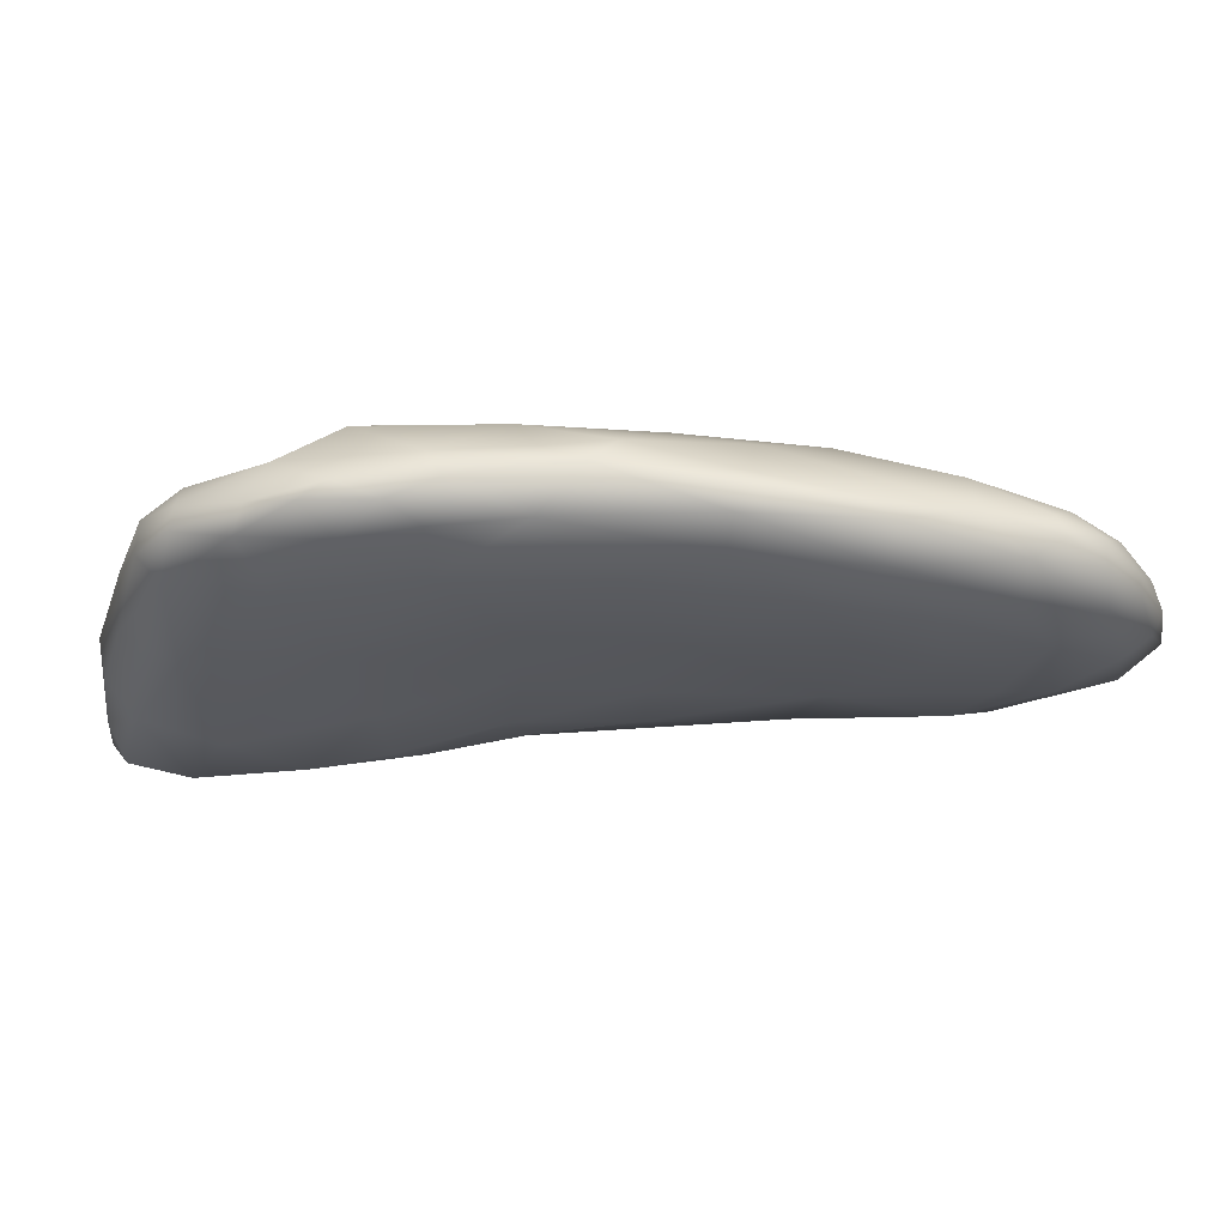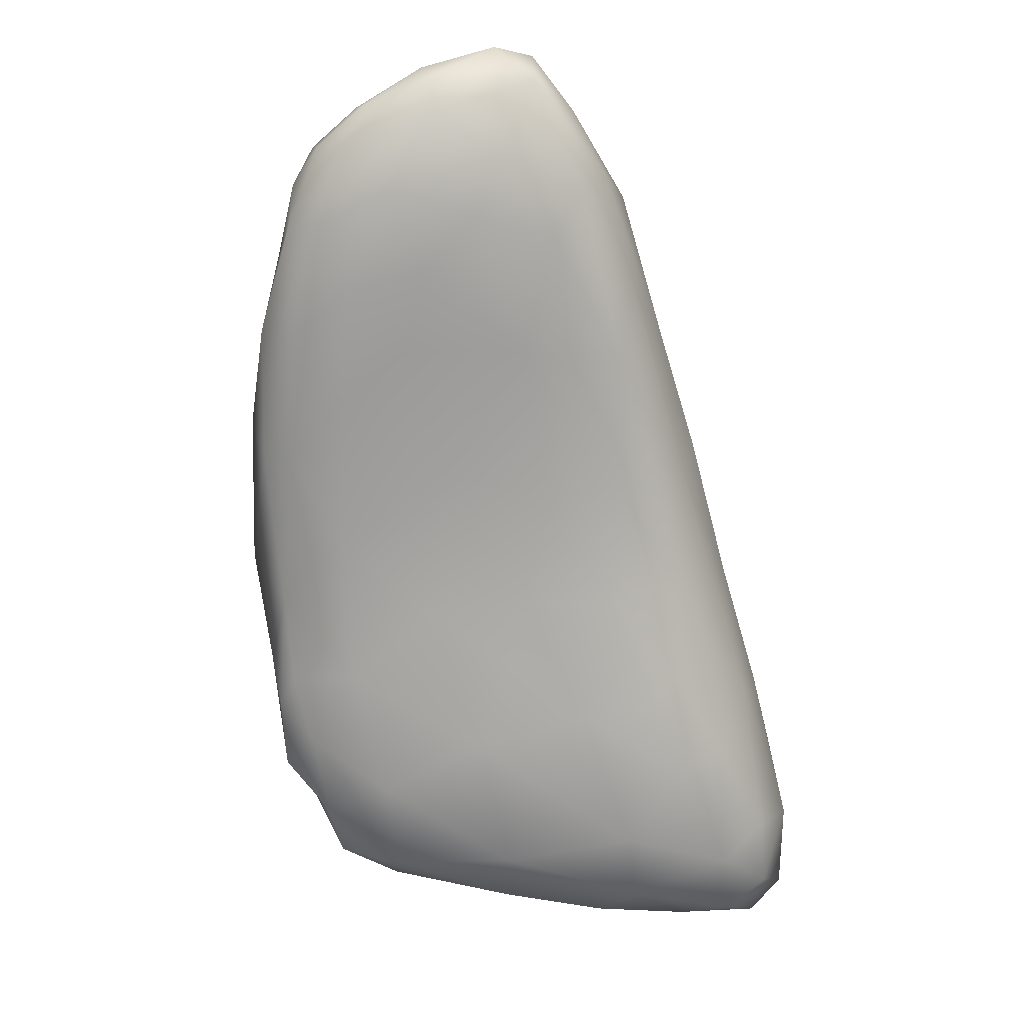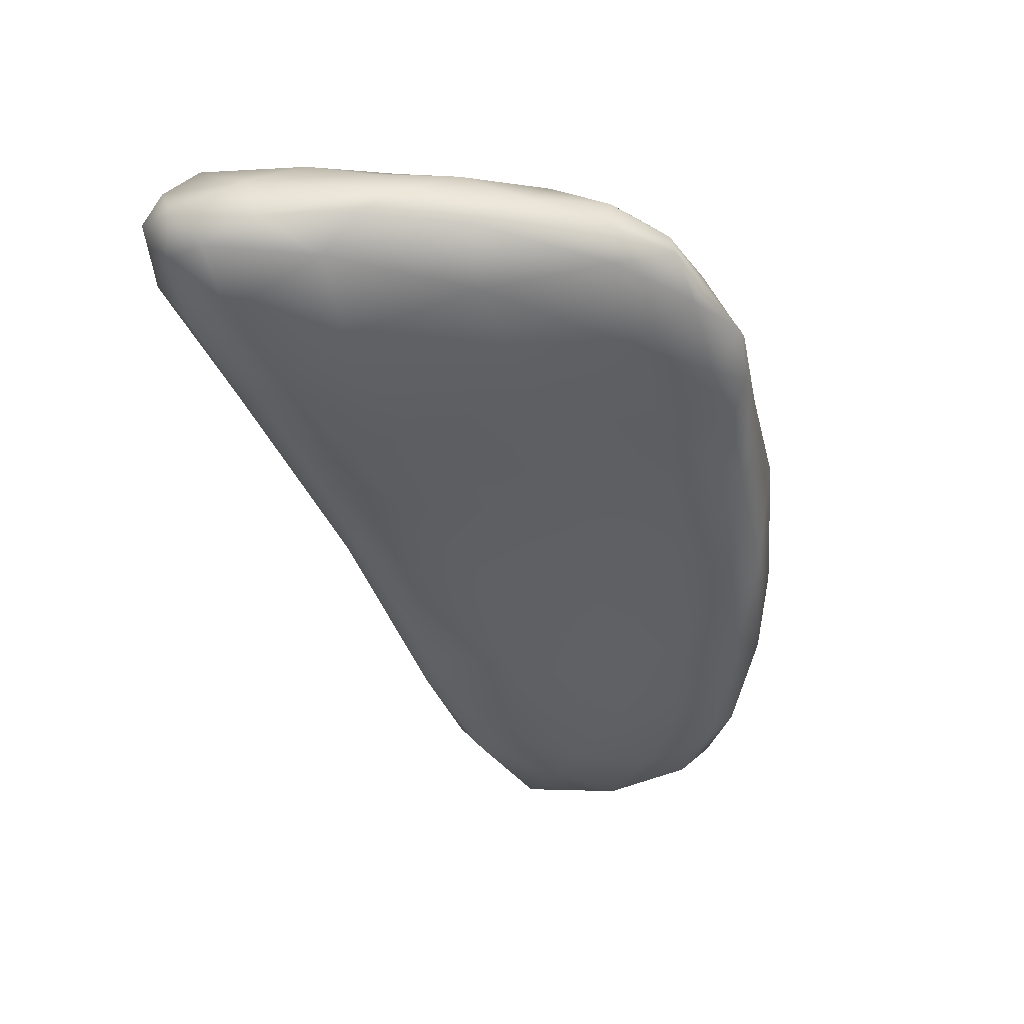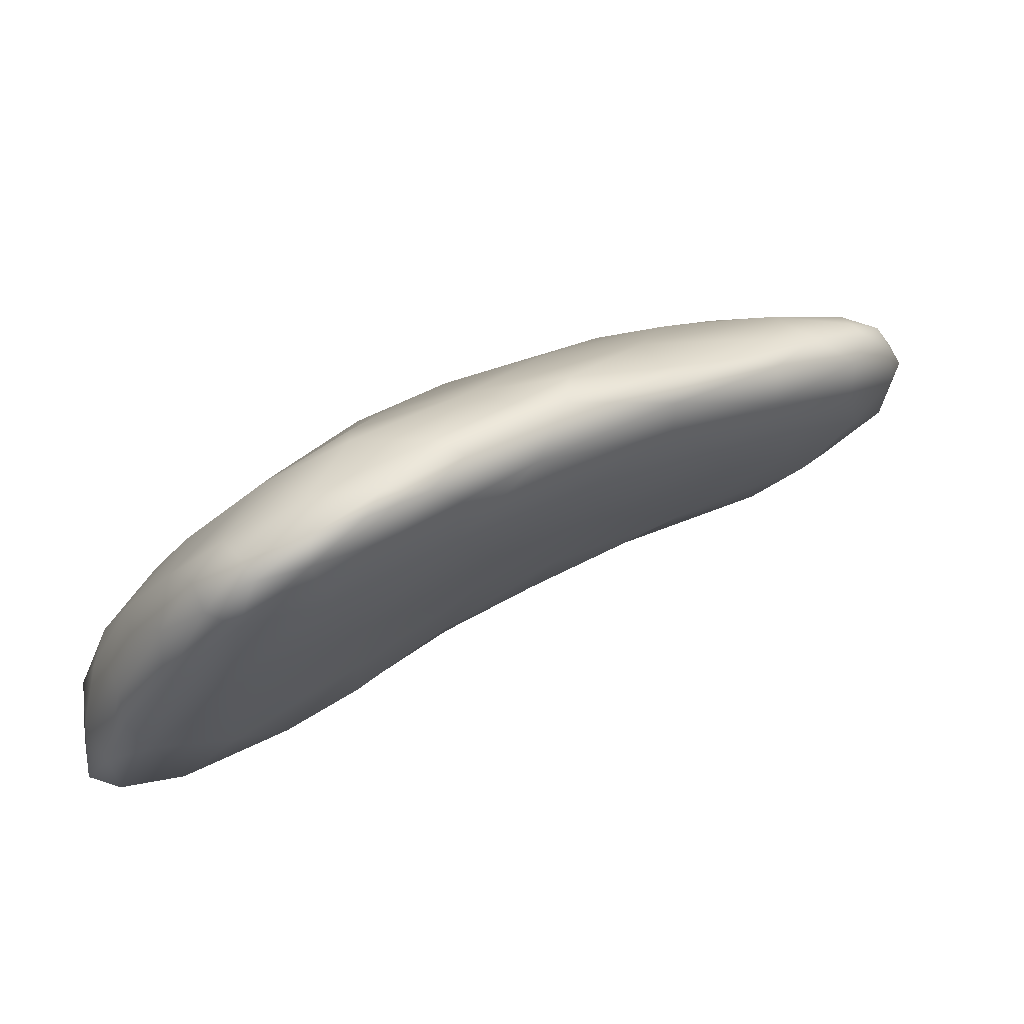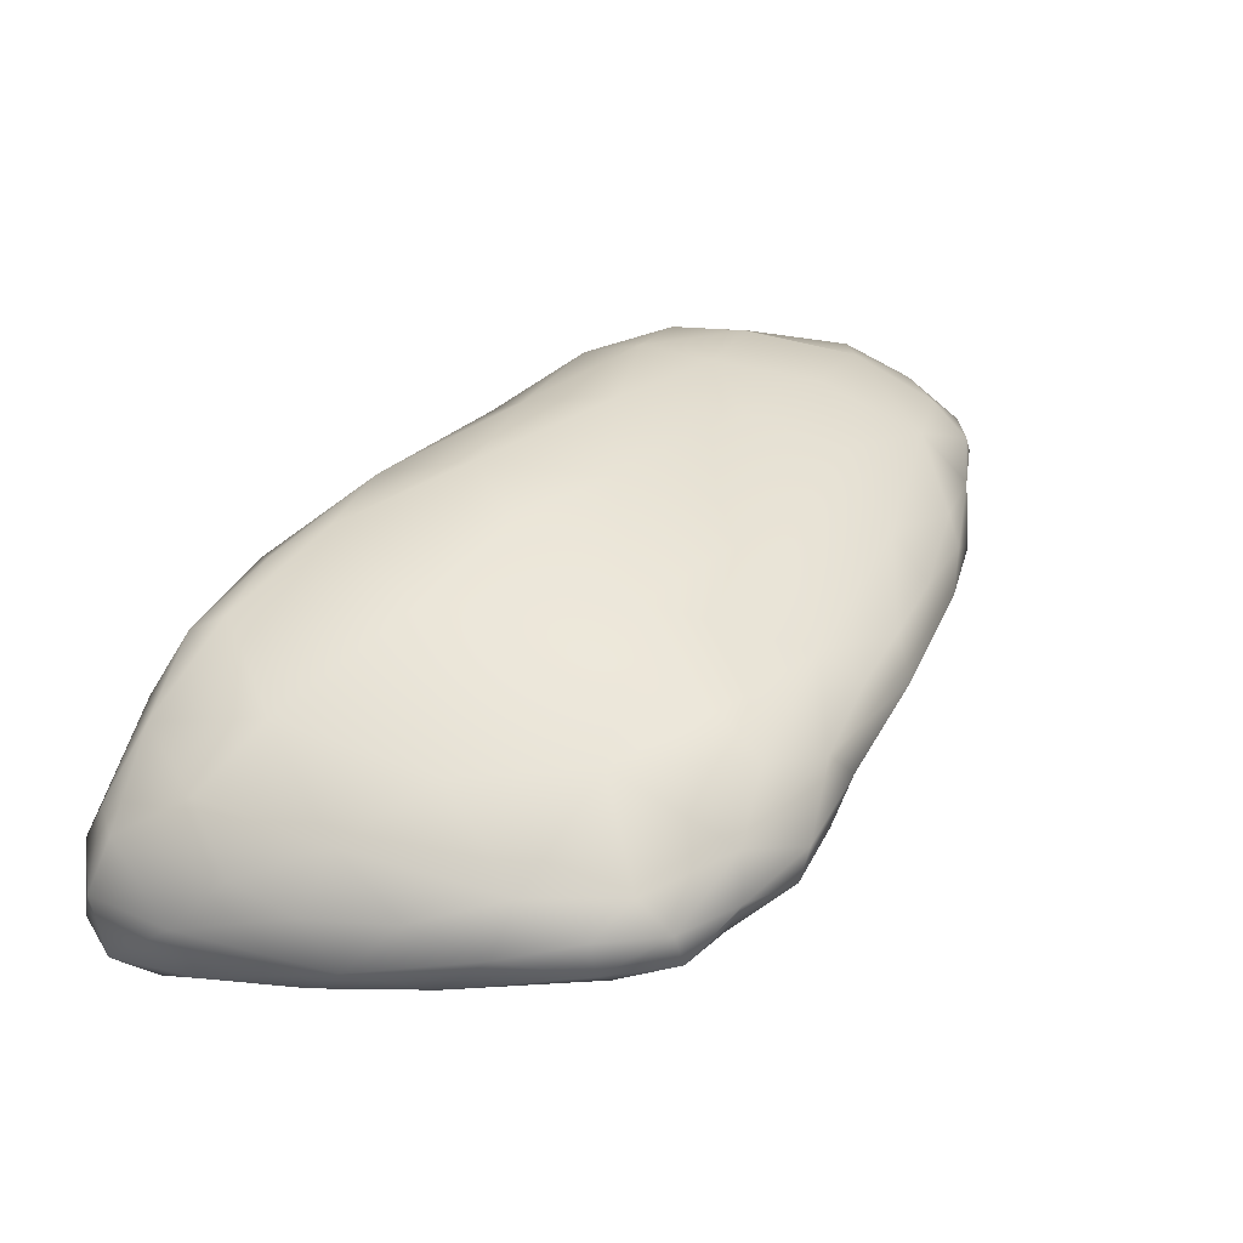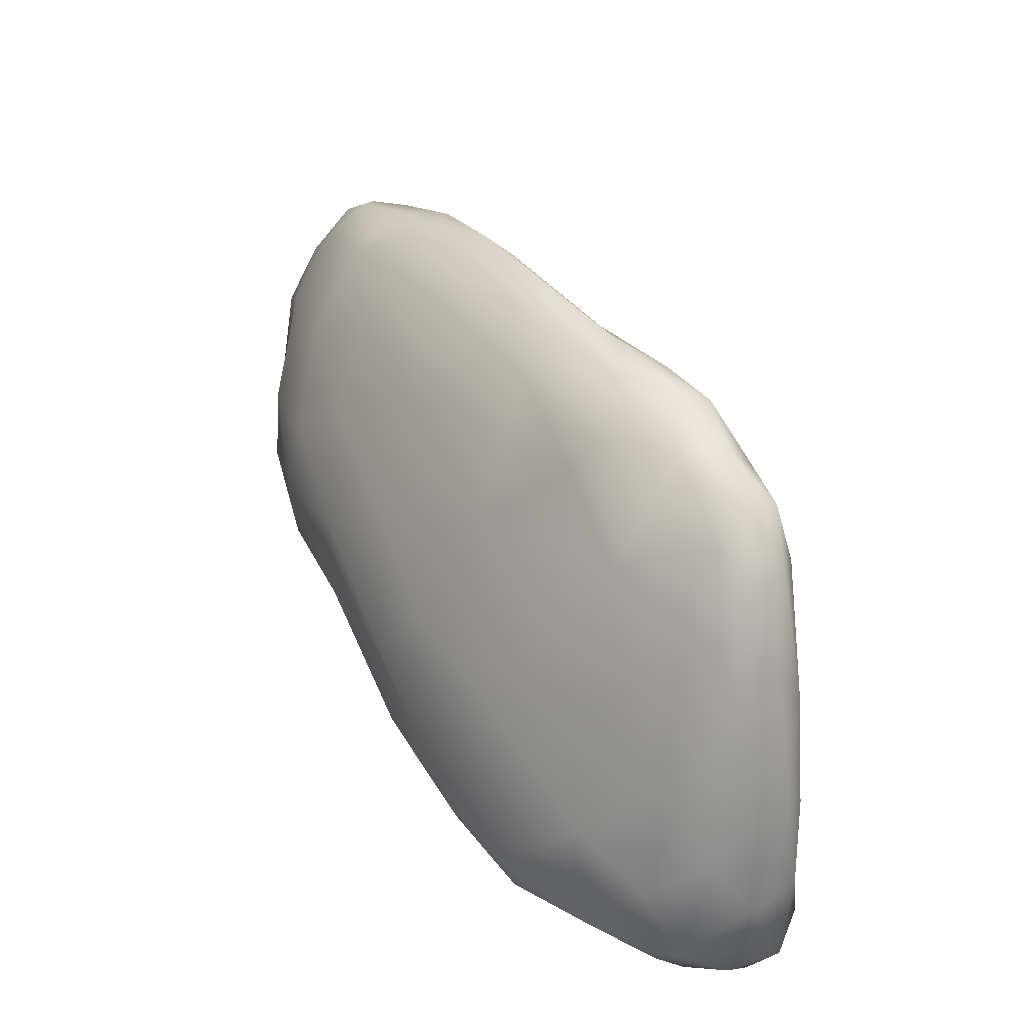
<metadata>
{"format":"obj","ext":"obj","renderer":"f3d","projection":"perspective","resolution":1024,"background":"white","views":[{"elev":57.9,"azim":29.9,"up":"+Z"},{"elev":-43.3,"azim":95.2,"up":"+Y"},{"elev":-72.9,"azim":-78.5,"up":"+Y"},{"elev":-30.1,"azim":-11.3,"up":"+Y"},{"elev":5.5,"azim":-60.8,"up":"+Y"},{"elev":36.6,"azim":-92.3,"up":"+Z"}]}
</metadata>
<code>
o 642
v 9.631 6.591 4.785
v 9.569 6.547 4.794
v 9.575 6.605 4.79
v 9.65 6.678 4.795
v 9.626 6.709 4.813
v 9.557 6.52 4.825
v 9.549 6.568 4.814
v 9.599 6.529 4.811
v 9.662 6.554 4.812
v 9.564 6.633 4.816
v 9.756 6.653 4.821
v 9.725 6.7 4.808
v 9.59 6.502 4.848
v 9.651 6.518 4.852
v 9.747 6.59 4.85
v 9.542 6.616 4.842
v 9.581 6.695 4.846
v 9.834 6.756 4.833
v 9.636 6.759 4.843
v 9.721 6.81 4.848
v 9.757 6.769 4.829
v 9.549 6.549 4.889
v 9.83 6.623 4.892
v 9.886 6.685 4.878
v 9.961 6.776 4.87
v 9.558 6.647 4.905
v 9.957 6.821 4.858
v 9.634 6.773 4.88
v 9.697 6.812 4.873
v 9.914 6.839 4.856
v 9.857 6.862 4.868
v 9.574 6.509 4.899
v 9.749 6.561 4.889
v 9.694 6.52 4.947
v 9.553 6.59 4.94
v 10.07 6.869 4.884
v 9.81 6.873 4.896
v 10.03 6.907 4.888
v 9.619 6.506 4.946
v 9.815 6.6 4.915
v 9.906 6.679 4.908
v 9.603 6.703 4.942
v 9.992 6.726 4.934
v 10.1 6.796 4.924
v 10.15 6.849 4.91
v 9.73 6.836 4.908
v 10.19 6.941 4.913
v 9.971 6.922 4.905
v 10.11 6.959 4.92
v 9.807 6.592 4.985
v 10.24 6.911 4.928
v 10.06 6.972 4.946
v 10.23 6.985 4.947
v 9.59 6.509 4.985
v 9.579 6.526 5.019
v 9.578 6.617 5.015
v 9.899 6.662 4.949
v 9.705 6.781 5.006
v 10.25 6.875 4.951
v 9.83 6.885 4.976
v 10.33 6.935 4.988
v 10.28 6.96 4.955
v 9.941 6.931 4.955
v 10.16 6.99 4.96
v 10 6.719 5.001
v 10.13 6.783 5.015
v 10.22 6.837 4.979
v 10.33 6.975 4.99
v 10.05 6.979 5.005
v 10.14 6.996 4.991
v 10.3 6.987 4.982
v 9.619 6.512 5.078
v 9.677 6.515 5.072
v 9.793 6.575 5.092
v 9.567 6.565 4.994
v 9.628 6.665 5.076
v 10.26 6.835 5.049
v 10.3 6.875 5.024
v 9.79 6.842 5.037
v 10.36 6.962 5.024
v 10.33 6.981 5.034
v 10.24 6.994 5.016
v 9.913 6.661 5.036
v 9.861 6.626 5.055
v 10.34 6.895 5.081
v 9.962 6.935 5.033
v 10.03 6.721 5.099
v 9.873 6.873 5.078
v 10.35 6.927 5.084
v 10.16 6.992 5.052
v 9.585 6.566 5.071
v 9.614 6.587 5.147
v 10.15 6.773 5.128
v 10.29 6.847 5.128
v 10.35 6.946 5.093
v 10.07 6.965 5.067
v 10.31 6.982 5.085
v 9.915 6.649 5.125
v 9.687 6.672 5.176
v 10.22 6.808 5.105
v 9.797 6.781 5.147
v 10.02 6.922 5.117
v 10.33 6.957 5.111
v 10.24 6.971 5.122
v 10.32 6.879 5.162
v 10.34 6.912 5.148
v 10.14 6.948 5.134
v 9.678 6.52 5.188
v 9.611 6.54 5.126
v 9.949 6.84 5.191
v 10.3 6.951 5.15
v 9.758 6.553 5.19
v 9.988 6.689 5.205
v 10.11 6.75 5.192
v 10.21 6.799 5.174
v 10.32 6.928 5.157
v 9.647 6.53 5.192
v 9.865 6.616 5.21
v 10.07 6.891 5.191
v 10.18 6.902 5.215
v 10.26 6.93 5.191
v 9.633 6.556 5.196
v 9.656 6.587 5.219
v 9.761 6.708 5.229
v 10.26 6.832 5.194
v 10.29 6.913 5.202
v 9.758 6.673 5.267
v 9.866 6.742 5.261
v 10.31 6.894 5.194
v 9.683 6.536 5.244
v 9.731 6.552 5.252
v 9.804 6.586 5.258
v 10.06 6.728 5.248
v 10.17 6.787 5.233
v 10.26 6.85 5.226
v 10.03 6.825 5.25
v 10.26 6.896 5.226
v 9.672 6.559 5.241
v 9.86 6.621 5.271
v 9.927 6.668 5.273
v 10.06 6.744 5.277
v 10.27 6.885 5.223
v 9.773 6.584 5.29
v 9.725 6.615 5.267
v 10.16 6.806 5.266
v 10.21 6.859 5.245
v 10.13 6.836 5.262
v 9.728 6.574 5.268
v 9.828 6.617 5.29
v 9.947 6.714 5.304
v 10.08 6.771 5.287
v 10.12 6.808 5.272
v 9.953 6.751 5.29
v 10.04 6.782 5.277
v 9.785 6.61 5.294
v 9.858 6.653 5.296
v 9.83 6.671 5.288
v 9.901 6.719 5.286
f 1 2 3
f 1 3 4
f 3 5 4
f 2 6 7
f 6 2 8
f 1 8 2
f 1 9 8
f 3 2 7
f 10 3 7
f 9 1 11
f 3 10 5
f 11 1 12
f 4 12 1
f 13 6 8
f 8 9 14
f 14 9 15
f 11 15 9
f 10 7 16
f 17 10 16
f 5 10 17
f 18 11 12
f 5 17 19
f 19 20 5
f 5 21 4
f 20 21 5
f 4 21 12
f 18 12 21
f 8 14 13
f 22 7 6
f 7 22 16
f 23 15 24
f 24 15 11
f 25 24 11
f 16 26 17
f 18 25 11
f 27 25 18
f 19 28 29
f 19 29 20
f 21 30 18
f 27 18 30
f 21 20 31
f 30 21 31
f 6 32 22
f 32 6 13
f 14 33 34
f 14 15 33
f 15 23 33
f 16 35 26
f 17 28 19
f 36 25 27
f 36 27 30
f 20 29 37
f 31 20 37
f 31 38 30
f 36 30 38
f 13 39 32
f 39 13 14
f 40 33 23
f 22 35 16
f 23 24 41
f 26 42 17
f 43 24 44
f 24 25 44
f 17 42 28
f 45 44 25
f 46 29 28
f 25 36 45
f 29 46 37
f 47 36 38
f 48 31 37
f 38 31 48
f 49 38 48
f 47 38 49
f 14 34 39
f 33 50 34
f 41 24 43
f 51 45 36
f 51 36 47
f 49 48 52
f 47 49 53
f 39 54 32
f 22 32 55
f 55 32 54
f 50 33 40
f 35 56 26
f 23 57 40
f 41 57 23
f 41 43 57
f 28 42 58
f 46 28 58
f 44 45 59
f 51 59 45
f 37 46 60
f 59 51 61
f 62 61 51
f 37 60 63
f 48 37 63
f 51 47 62
f 48 63 52
f 52 64 49
f 53 62 47
f 49 64 53
f 56 42 26
f 43 65 57
f 65 43 66
f 43 44 66
f 66 44 67
f 59 67 44
f 46 58 60
f 61 62 68
f 52 63 69
f 64 52 70
f 52 69 70
f 53 71 62
f 68 62 71
f 39 72 54
f 39 73 72
f 73 39 34
f 74 34 50
f 22 55 75
f 22 75 35
f 75 56 35
f 40 57 50
f 76 42 56
f 66 67 77
f 59 78 67
f 58 79 60
f 59 61 78
f 61 68 80
f 68 71 81
f 64 70 82
f 53 64 82
f 71 53 82
f 34 74 73
f 50 83 84
f 57 83 50
f 65 83 57
f 78 77 67
f 78 61 85
f 63 60 86
f 63 86 69
f 80 68 81
f 71 82 81
f 65 66 87
f 76 58 42
f 79 88 60
f 85 61 89
f 60 88 86
f 61 80 89
f 70 69 90
f 82 70 90
f 72 55 54
f 75 91 56
f 74 50 84
f 92 76 56
f 65 87 83
f 66 93 87
f 94 77 78
f 89 80 95
f 69 86 96
f 80 81 95
f 90 69 96
f 81 82 97
f 83 87 98
f 76 99 58
f 66 100 93
f 77 100 66
f 58 101 79
f 88 79 101
f 78 85 94
f 86 88 102
f 97 103 81
f 103 95 81
f 82 90 104
f 82 104 97
f 55 91 75
f 98 84 83
f 77 94 100
f 105 94 85
f 85 89 105
f 106 89 95
f 86 102 96
f 90 96 107
f 90 107 104
f 72 73 108
f 55 72 109
f 55 109 91
f 58 99 101
f 110 102 88
f 104 111 97
f 97 111 103
f 73 112 108
f 112 73 74
f 74 84 98
f 91 92 56
f 76 92 99
f 98 87 113
f 87 93 114
f 100 115 93
f 100 94 115
f 88 101 110
f 105 89 106
f 106 95 116
f 103 116 95
f 102 107 96
f 72 117 109
f 72 108 117
f 118 98 113
f 87 114 113
f 93 115 114
f 116 103 111
f 102 119 107
f 107 120 104
f 120 121 104
f 104 121 111
f 109 117 122
f 109 92 91
f 92 109 122
f 118 112 74
f 123 92 122
f 98 118 74
f 123 99 92
f 101 99 124
f 94 105 125
f 119 120 107
f 111 121 126
f 99 127 124
f 124 128 101
f 101 128 110
f 94 125 115
f 110 119 102
f 105 106 129
f 129 106 116
f 116 111 126
f 130 117 108
f 108 131 130
f 131 108 112
f 112 132 131
f 132 112 118
f 133 113 114
f 115 134 114
f 114 134 133
f 115 125 134
f 105 135 125
f 110 136 119
f 129 135 105
f 129 116 126
f 120 137 121
f 126 121 137
f 117 138 122
f 117 130 138
f 132 118 139
f 118 140 139
f 140 118 113
f 133 134 141
f 125 135 134
f 135 129 142
f 142 129 126
f 142 126 137
f 138 123 122
f 132 143 131
f 144 123 138
f 144 99 123
f 99 144 127
f 133 141 140
f 133 140 113
f 127 128 124
f 134 145 141
f 145 134 135
f 145 135 146
f 128 136 110
f 135 142 146
f 120 119 136
f 147 120 136
f 147 146 120
f 142 137 146
f 137 120 146
f 138 130 148
f 130 131 148
f 143 148 131
f 148 144 138
f 132 149 143
f 139 149 132
f 139 140 149
f 141 150 140
f 150 141 151
f 141 145 151
f 152 151 145
f 136 128 153
f 154 136 153
f 152 154 151
f 145 146 152
f 152 147 154
f 154 147 136
f 146 147 152
f 143 155 148
f 155 143 149
f 155 144 148
f 156 155 149
f 155 157 144
f 157 127 144
f 140 150 156
f 149 140 156
f 157 128 127
f 157 158 128
f 153 128 158
f 150 153 158
f 154 153 150
f 151 154 150
f 156 157 155
f 150 157 156
f 150 158 157

</code>
